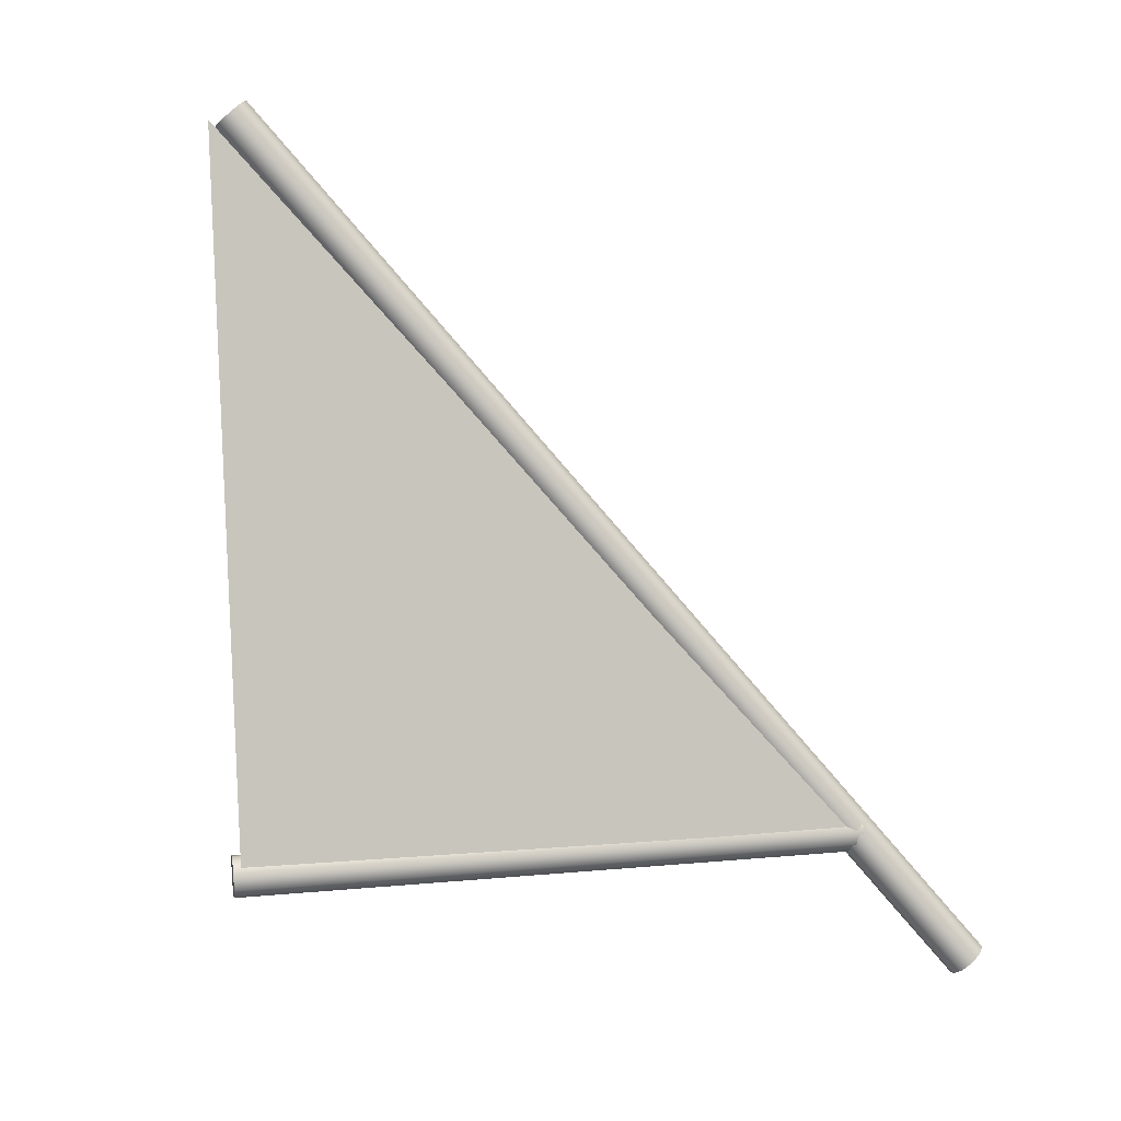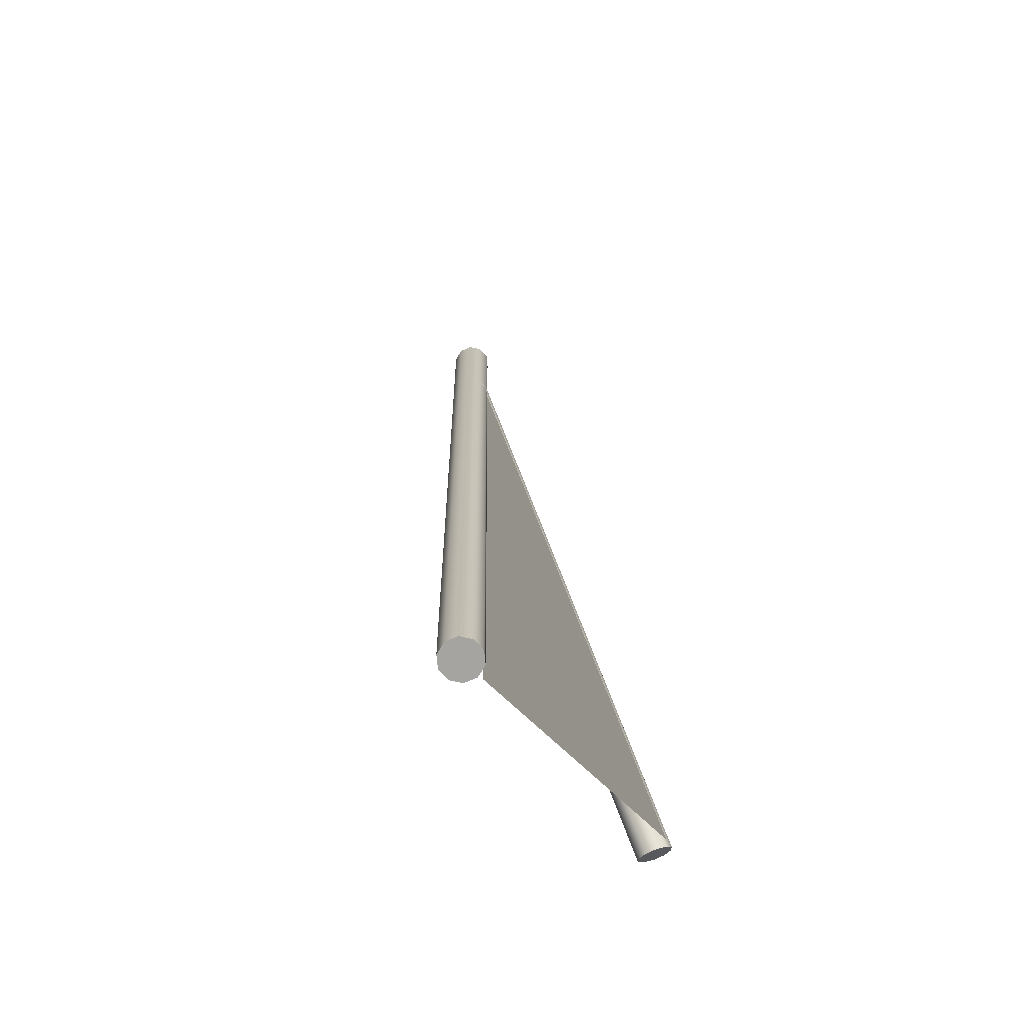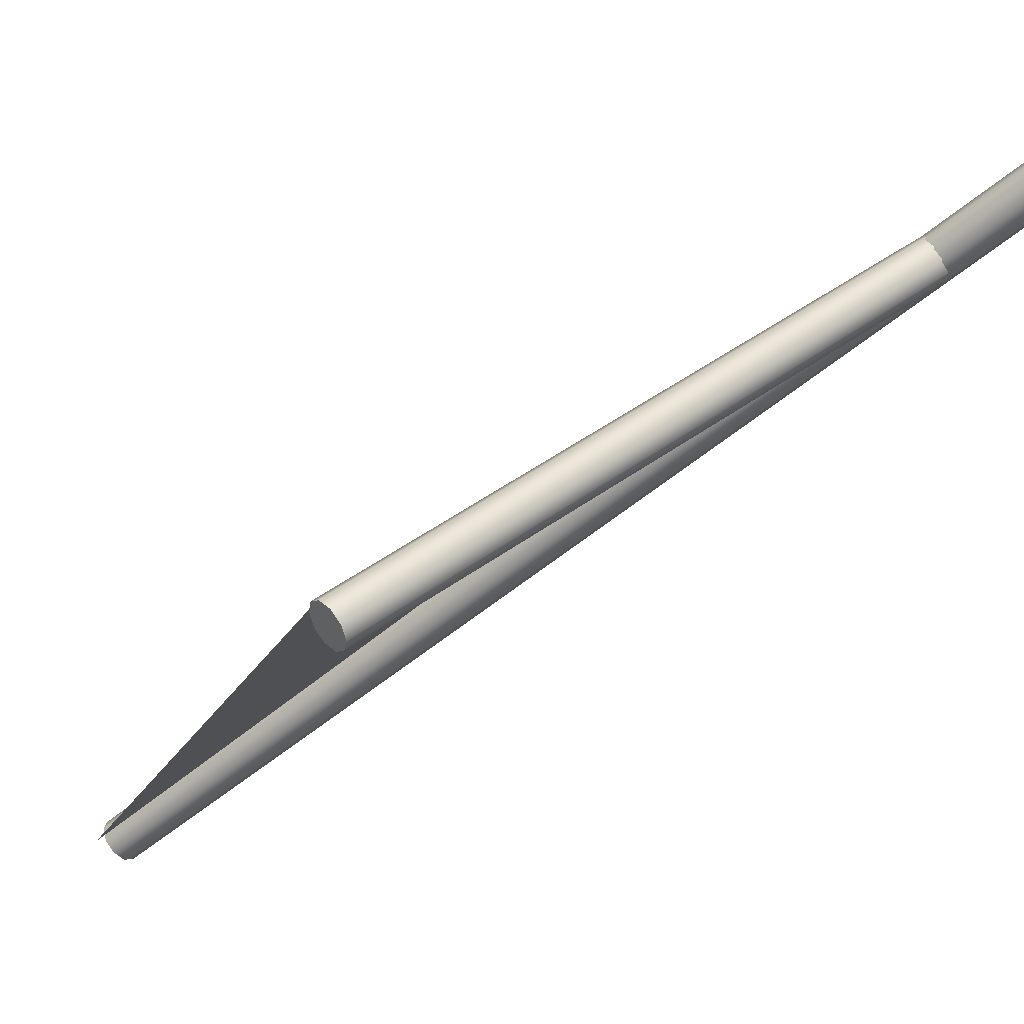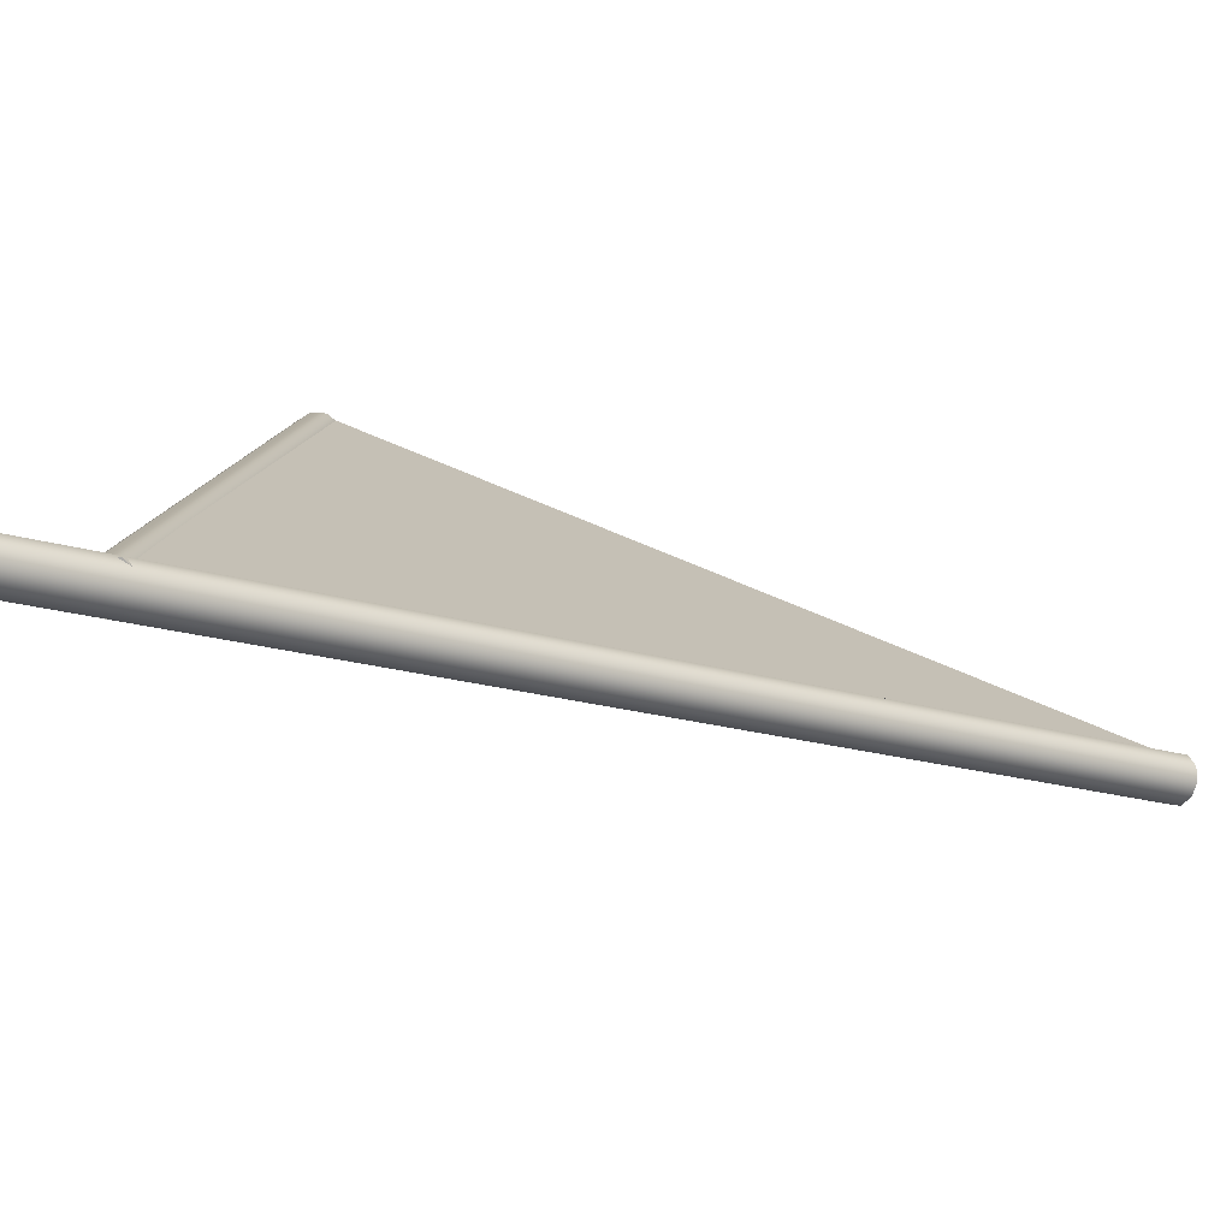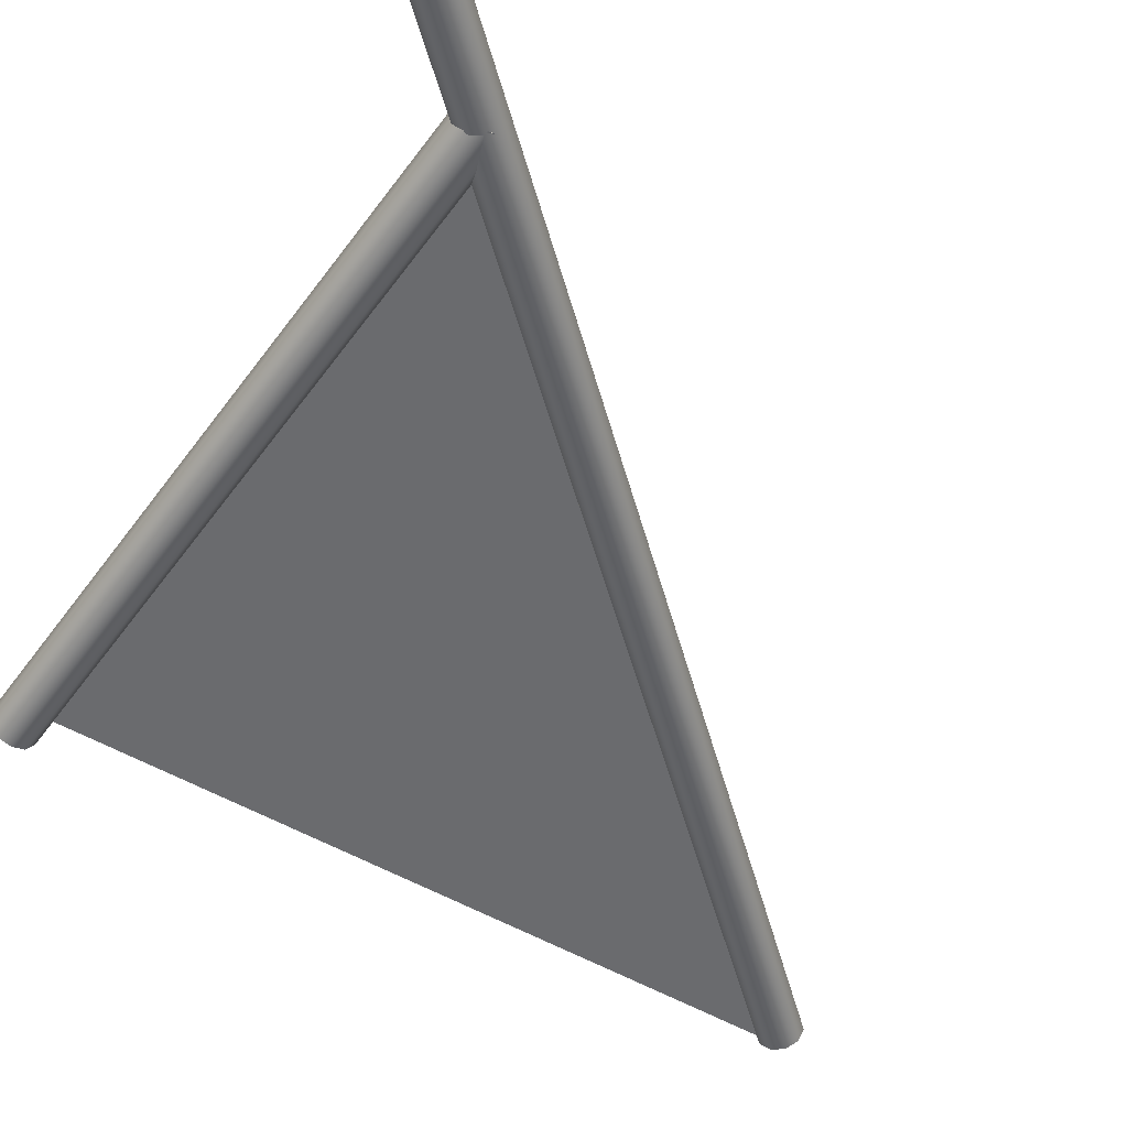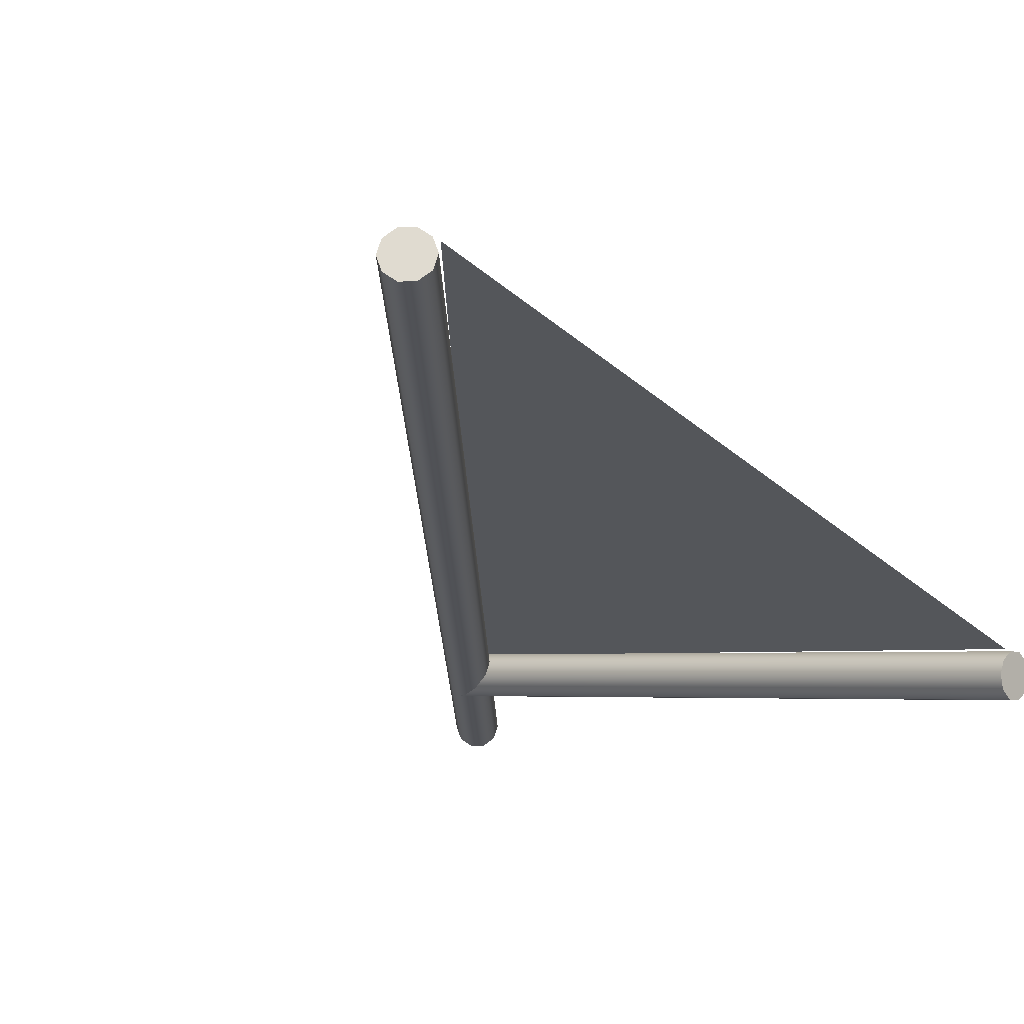
<metadata>
{"format":"obj","ext":"obj","renderer":"f3d","projection":"perspective","resolution":1024,"background":"white","views":[{"elev":16.9,"azim":-40.4,"up":"+Y"},{"elev":65.2,"azim":-139.9,"up":"+Y"},{"elev":-5.8,"azim":-29.9,"up":"+Z"},{"elev":41.9,"azim":98.0,"up":"+Z"},{"elev":-19.6,"azim":47.3,"up":"+Z"},{"elev":-50.7,"azim":-148.0,"up":"+Z"}]}
</metadata>
<code>
g default
v -1.018 1.759 -1.469
v -0.9602 1.917 -1.569
v -0.9602 2.114 -1.569
v -1.018 2.272 -1.469
v -1.111 2.333 -1.308
v -1.204 2.272 -1.146
v -1.262 2.114 -1.046
v -1.262 1.917 -1.046
v -1.204 1.759 -1.146
v -1.111 1.698 -1.308
v -9.191 1.759 -6.188
v -9.133 1.917 -6.288
v -9.133 2.114 -6.288
v -9.191 2.272 -6.188
v -9.284 2.333 -6.026
v -9.377 2.272 -5.865
v -9.435 2.114 -5.765
v -9.435 1.917 -5.765
v -9.377 1.759 -5.865
v -9.284 1.698 -6.026
v -1.111 2.015 -1.308
v -9.284 2.015 -6.026
v -0.1756 -0.209 -0.1614
v -0.009468 -0.1796 -0.2612
v 0.1603 -0.08161 -0.2612
v 0.2688 0.04757 -0.1614
v 0.2747 0.1586 -0
v 0.1756 0.209 0.1614
v 0.009468 0.1796 0.2612
v -0.1603 0.08161 0.2612
v -0.2688 -0.04757 0.1614
v -0.2747 -0.1586 -0
v -7.46 12.41 -8.573
v -7.294 12.44 -8.673
v -7.124 12.54 -8.673
v -7.016 12.66 -8.573
v -7.01 12.78 -8.412
v -7.109 12.83 -8.25
v -7.275 12.8 -8.15
v -7.445 12.7 -8.15
v -7.553 12.57 -8.25
v -7.559 12.46 -8.412
v 0 -0 0
v -7.285 12.62 -8.412
v -1.426 2.164 -1.196
v -2.214 2.172 -1.653
v -3.002 2.18 -2.109
v -3.79 2.189 -2.565
v -4.578 2.197 -3.021
v -5.366 2.205 -3.478
v -6.155 2.214 -3.934
v -6.943 2.222 -4.39
v -7.731 2.23 -4.846
v -8.519 2.239 -5.302
v -9.307 2.247 -5.759
v -2.049 3.205 -1.919
v -2.837 3.213 -2.375
v -3.625 3.222 -2.831
v -4.413 3.23 -3.287
v -5.201 3.238 -3.744
v -5.99 3.247 -4.2
v -6.778 3.255 -4.656
v -7.566 3.263 -5.112
v -8.354 3.272 -5.569
v -9.142 3.28 -6.025
v -2.672 4.246 -2.641
v -3.46 4.255 -3.097
v -4.248 4.263 -3.553
v -5.036 4.271 -4.01
v -5.825 4.28 -4.466
v -6.613 4.288 -4.922
v -7.401 4.296 -5.378
v -8.189 4.305 -5.835
v -8.977 4.313 -6.291
v -3.295 5.288 -3.363
v -4.083 5.296 -3.82
v -4.871 5.304 -4.276
v -5.66 5.313 -4.732
v -6.448 5.321 -5.188
v -7.236 5.33 -5.644
v -8.024 5.338 -6.101
v -8.812 5.346 -6.557
v -3.918 6.329 -4.086
v -4.706 6.337 -4.542
v -5.495 6.346 -4.998
v -6.283 6.354 -5.454
v -7.071 6.363 -5.911
v -7.859 6.371 -6.367
v -8.647 6.379 -6.823
v -4.541 7.37 -4.808
v -5.33 7.379 -5.264
v -6.118 7.387 -5.72
v -6.906 7.396 -6.177
v -7.694 7.404 -6.633
v -8.482 7.412 -7.089
v -5.165 8.412 -5.53
v -5.953 8.42 -5.987
v -6.741 8.429 -6.443
v -7.529 8.437 -6.899
v -8.317 8.445 -7.355
v -5.788 9.453 -6.253
v -6.576 9.462 -6.709
v -7.364 9.47 -7.165
v -8.152 9.478 -7.621
v -6.411 10.49 -6.975
v -7.199 10.5 -7.431
v -7.987 10.51 -7.887
v -7.034 11.54 -7.697
v -7.822 11.54 -8.153
v -7.657 12.58 -8.42
v -2.131 2.688 -1.786
v -2.92 2.697 -2.242
v -3.708 2.705 -2.698
v -4.496 2.714 -3.154
v -5.284 2.722 -3.611
v -6.072 2.73 -4.067
v -6.86 2.739 -4.523
v -7.648 2.747 -4.979
v -8.436 2.755 -5.436
v -9.225 2.764 -5.892
v -2.755 3.73 -2.508
v -3.543 3.738 -2.964
v -4.331 3.747 -3.42
v -5.119 3.755 -3.877
v -5.907 3.763 -4.333
v -6.695 3.772 -4.789
v -7.483 3.78 -5.245
v -8.271 3.788 -5.702
v -9.06 3.797 -6.158
v -3.378 4.771 -3.23
v -4.166 4.78 -3.687
v -4.954 4.788 -4.143
v -5.742 4.796 -4.599
v -6.53 4.805 -5.055
v -7.318 4.813 -5.511
v -8.106 4.821 -5.968
v -8.895 4.83 -6.424
v -4.001 5.813 -3.953
v -4.789 5.821 -4.409
v -5.577 5.829 -4.865
v -6.365 5.838 -5.321
v -7.153 5.846 -5.778
v -7.941 5.854 -6.234
v -8.73 5.863 -6.69
v -4.624 6.854 -4.675
v -5.412 6.862 -5.131
v -6.2 6.871 -5.587
v -6.988 6.879 -6.044
v -7.776 6.887 -6.5
v -8.565 6.896 -6.956
v -5.247 7.895 -5.397
v -6.035 7.904 -5.853
v -6.823 7.912 -6.31
v -7.611 7.92 -6.766
v -8.4 7.929 -7.222
v -5.87 8.937 -6.12
v -6.658 8.945 -6.576
v -7.446 8.953 -7.032
v -8.235 8.962 -7.488
v -6.493 9.978 -6.842
v -7.281 9.986 -7.298
v -8.07 9.995 -7.754
v -7.116 11.02 -7.564
v -7.905 11.03 -8.02
v -7.74 12.06 -8.287
v -7.346 12.06 -8.058
v -6.722 11.02 -7.336
v -6.099 9.974 -6.614
v -5.476 8.933 -5.891
v -4.853 7.891 -5.169
v -4.23 6.85 -4.447
v -3.607 5.808 -3.724
v -2.984 4.767 -3.002
v -2.361 3.726 -2.28
v -1.737 2.684 -1.558
v -2.443 3.209 -2.147
v -2.526 2.693 -2.014
v -2.608 2.176 -1.881
v -3.066 4.25 -2.869
v -3.149 3.734 -2.736
v -3.231 3.217 -2.603
v -3.314 2.701 -2.47
v -3.396 2.184 -2.337
v -3.689 5.292 -3.591
v -3.772 4.775 -3.458
v -3.854 4.259 -3.325
v -3.937 3.742 -3.192
v -4.019 3.226 -3.059
v -4.102 2.709 -2.926
v -4.184 2.193 -2.793
v -4.312 6.333 -4.314
v -4.395 5.817 -4.181
v -4.477 5.3 -4.048
v -4.56 4.784 -3.915
v -4.642 4.267 -3.782
v -4.725 3.751 -3.649
v -4.807 3.234 -3.516
v -4.89 2.718 -3.382
v -4.972 2.201 -3.249
v -4.936 7.375 -5.036
v -5.018 6.858 -4.903
v -5.101 6.342 -4.77
v -5.183 5.825 -4.637
v -5.266 5.309 -4.504
v -5.348 4.792 -4.371
v -5.431 4.276 -4.238
v -5.513 3.759 -4.105
v -5.596 3.243 -3.972
v -5.678 2.726 -3.839
v -5.761 2.21 -3.706
v -5.559 8.416 -5.758
v -5.641 7.9 -5.625
v -5.724 7.383 -5.492
v -5.806 6.866 -5.359
v -5.889 6.35 -5.226
v -5.971 5.833 -5.093
v -6.054 5.317 -4.96
v -6.136 4.8 -4.827
v -6.219 4.284 -4.694
v -6.301 3.767 -4.561
v -6.384 3.251 -4.428
v -6.466 2.734 -4.295
v -6.549 2.218 -4.162
v -6.182 9.457 -6.481
v -6.264 8.941 -6.348
v -6.347 8.424 -6.215
v -6.429 7.908 -6.082
v -6.512 7.391 -5.949
v -6.594 6.875 -5.816
v -6.677 6.358 -5.682
v -6.759 5.842 -5.549
v -6.842 5.325 -5.416
v -6.924 4.809 -5.283
v -7.007 4.292 -5.15
v -7.089 3.776 -5.017
v -7.172 3.259 -4.884
v -7.254 2.743 -4.751
v -7.337 2.226 -4.618
v -6.805 10.5 -7.203
v -6.887 9.982 -7.07
v -6.97 9.466 -6.937
v -7.052 8.949 -6.804
v -7.135 8.433 -6.671
v -7.217 7.916 -6.538
v -7.3 7.4 -6.405
v -7.382 6.883 -6.272
v -7.465 6.367 -6.139
v -7.547 5.85 -6.006
v -7.63 5.334 -5.873
v -7.712 4.817 -5.74
v -7.795 4.301 -5.607
v -7.877 3.784 -5.473
v -7.96 3.268 -5.34
v -8.042 2.751 -5.207
v -8.125 2.235 -5.074
v -7.428 11.54 -7.925
v -7.511 11.02 -7.792
v -7.593 10.51 -7.659
v -7.676 9.991 -7.526
v -7.758 9.474 -7.393
v -7.841 8.958 -7.26
v -7.923 8.441 -7.127
v -8.006 7.925 -6.994
v -8.088 7.408 -6.861
v -8.171 6.892 -6.728
v -8.253 6.375 -6.595
v -8.336 5.859 -6.462
v -8.418 5.342 -6.329
v -8.5 4.826 -6.196
v -8.583 4.309 -6.063
v -8.665 3.793 -5.93
v -8.748 3.276 -5.797
v -8.83 2.759 -5.664
v -8.913 2.243 -5.531
g polySurface51
f 1 11 12 2
f 2 12 13 3
f 3 13 14 4
f 4 14 15 5
f 5 15 16 6
f 6 16 17 7
f 7 17 18 8
f 8 18 19 9
f 9 19 20 10
f 10 20 11 1
f 2 21 1
f 3 21 2
f 4 21 3
f 5 21 4
f 6 21 5
f 7 21 6
f 8 21 7
f 9 21 8
f 10 21 9
f 1 21 10
f 11 22 12
f 12 22 13
f 13 22 14
f 14 22 15
f 15 22 16
f 16 22 17
f 17 22 18
f 18 22 19
f 19 22 20
f 20 22 11
f 23 33 34 24
f 24 34 35 25
f 25 35 36 26
f 26 36 37 27
f 27 37 38 28
f 28 38 39 29
f 29 39 40 30
f 30 40 41 31
f 31 41 42 32
f 32 42 33 23
f 24 43 23
f 25 43 24
f 26 43 25
f 27 43 26
f 28 43 27
f 29 43 28
f 30 43 29
f 31 43 30
f 32 43 31
f 23 43 32
f 33 44 34
f 34 44 35
f 35 44 36
f 36 44 37
f 37 44 38
f 38 44 39
f 39 44 40
f 40 44 41
f 41 44 42
f 42 44 33
f 176 57 112 177
f 181 58 113 182
f 188 59 114 189
f 197 60 115 198
f 208 61 116 209
f 221 62 117 222
f 236 63 118 237
f 253 64 119 254
f 272 65 120 273
f 179 67 122 180
f 186 68 123 187
f 195 69 124 196
f 206 70 125 207
f 219 71 126 220
f 234 72 127 235
f 251 73 128 252
f 270 74 129 271
f 184 76 131 185
f 193 77 132 194
f 204 78 133 205
f 217 79 134 218
f 232 80 135 233
f 249 81 136 250
f 268 82 137 269
f 191 84 139 192
f 202 85 140 203
f 215 86 141 216
f 230 87 142 231
f 247 88 143 248
f 266 89 144 267
f 200 91 146 201
f 213 92 147 214
f 228 93 148 229
f 245 94 149 246
f 264 95 150 265
f 211 97 152 212
f 226 98 153 227
f 243 99 154 244
f 262 100 155 263
f 224 102 157 225
f 241 103 158 242
f 260 104 159 261
f 239 106 161 240
f 258 107 162 259
f 256 109 164 257
f 45 175 111 46
f 174 121 57 176
f 173 130 67 179
f 172 138 76 184
f 171 145 84 191
f 170 151 91 200
f 169 156 97 211
f 168 160 102 224
f 167 163 106 239
f 166 165 109 256
f 177 112 47 178
f 182 113 48 183
f 189 114 49 190
f 198 115 50 199
f 209 116 51 210
f 222 117 52 223
f 237 118 53 238
f 254 119 54 255
f 273 120 55 274
f 180 122 58 181
f 187 123 59 188
f 196 124 60 197
f 207 125 61 208
f 220 126 62 221
f 235 127 63 236
f 252 128 64 253
f 271 129 65 272
f 185 131 68 186
f 194 132 69 195
f 205 133 70 206
f 218 134 71 219
f 233 135 72 234
f 250 136 73 251
f 269 137 74 270
f 192 139 77 193
f 203 140 78 204
f 216 141 79 217
f 231 142 80 232
f 248 143 81 249
f 267 144 82 268
f 201 146 85 202
f 214 147 86 215
f 229 148 87 230
f 246 149 88 247
f 265 150 89 266
f 212 152 92 213
f 227 153 93 228
f 244 154 94 245
f 263 155 95 264
f 225 157 98 226
f 242 158 99 243
f 261 159 100 262
f 240 161 103 241
f 259 162 104 260
f 257 164 107 258
f 166 110 165
f 167 108 163
f 168 105 160
f 169 101 156
f 170 96 151
f 171 90 145
f 172 83 138
f 173 75 130
f 174 66 121
f 175 56 111
f 56 174 176
f 111 56 176 177
f 46 111 177 178
f 66 173 179
f 121 66 179 180
f 57 121 180 181
f 112 57 181 182
f 47 112 182 183
f 75 172 184
f 130 75 184 185
f 67 130 185 186
f 122 67 186 187
f 58 122 187 188
f 113 58 188 189
f 48 113 189 190
f 83 171 191
f 138 83 191 192
f 76 138 192 193
f 131 76 193 194
f 68 131 194 195
f 123 68 195 196
f 59 123 196 197
f 114 59 197 198
f 49 114 198 199
f 90 170 200
f 145 90 200 201
f 84 145 201 202
f 139 84 202 203
f 77 139 203 204
f 132 77 204 205
f 69 132 205 206
f 124 69 206 207
f 60 124 207 208
f 115 60 208 209
f 50 115 209 210
f 96 169 211
f 151 96 211 212
f 91 151 212 213
f 146 91 213 214
f 85 146 214 215
f 140 85 215 216
f 78 140 216 217
f 133 78 217 218
f 70 133 218 219
f 125 70 219 220
f 61 125 220 221
f 116 61 221 222
f 51 116 222 223
f 101 168 224
f 156 101 224 225
f 97 156 225 226
f 152 97 226 227
f 92 152 227 228
f 147 92 228 229
f 86 147 229 230
f 141 86 230 231
f 79 141 231 232
f 134 79 232 233
f 71 134 233 234
f 126 71 234 235
f 62 126 235 236
f 117 62 236 237
f 52 117 237 238
f 105 167 239
f 160 105 239 240
f 102 160 240 241
f 157 102 241 242
f 98 157 242 243
f 153 98 243 244
f 93 153 244 245
f 148 93 245 246
f 87 148 246 247
f 142 87 247 248
f 80 142 248 249
f 135 80 249 250
f 72 135 250 251
f 127 72 251 252
f 63 127 252 253
f 118 63 253 254
f 53 118 254 255
f 108 166 256
f 163 108 256 257
f 106 163 257 258
f 161 106 258 259
f 103 161 259 260
f 158 103 260 261
f 99 158 261 262
f 154 99 262 263
f 94 154 263 264
f 149 94 264 265
f 88 149 265 266
f 143 88 266 267
f 81 143 267 268
f 136 81 268 269
f 73 136 269 270
f 128 73 270 271
f 64 128 271 272
f 119 64 272 273
f 54 119 273 274

</code>
